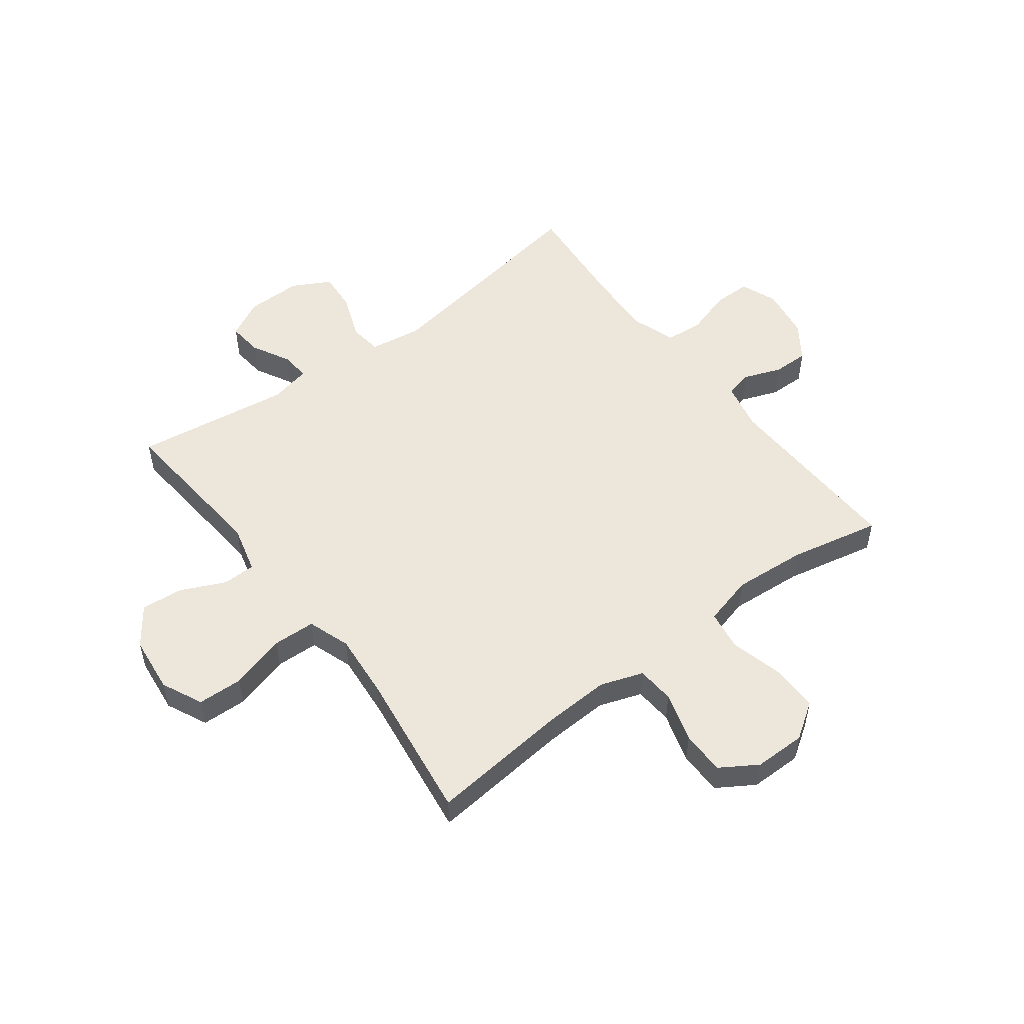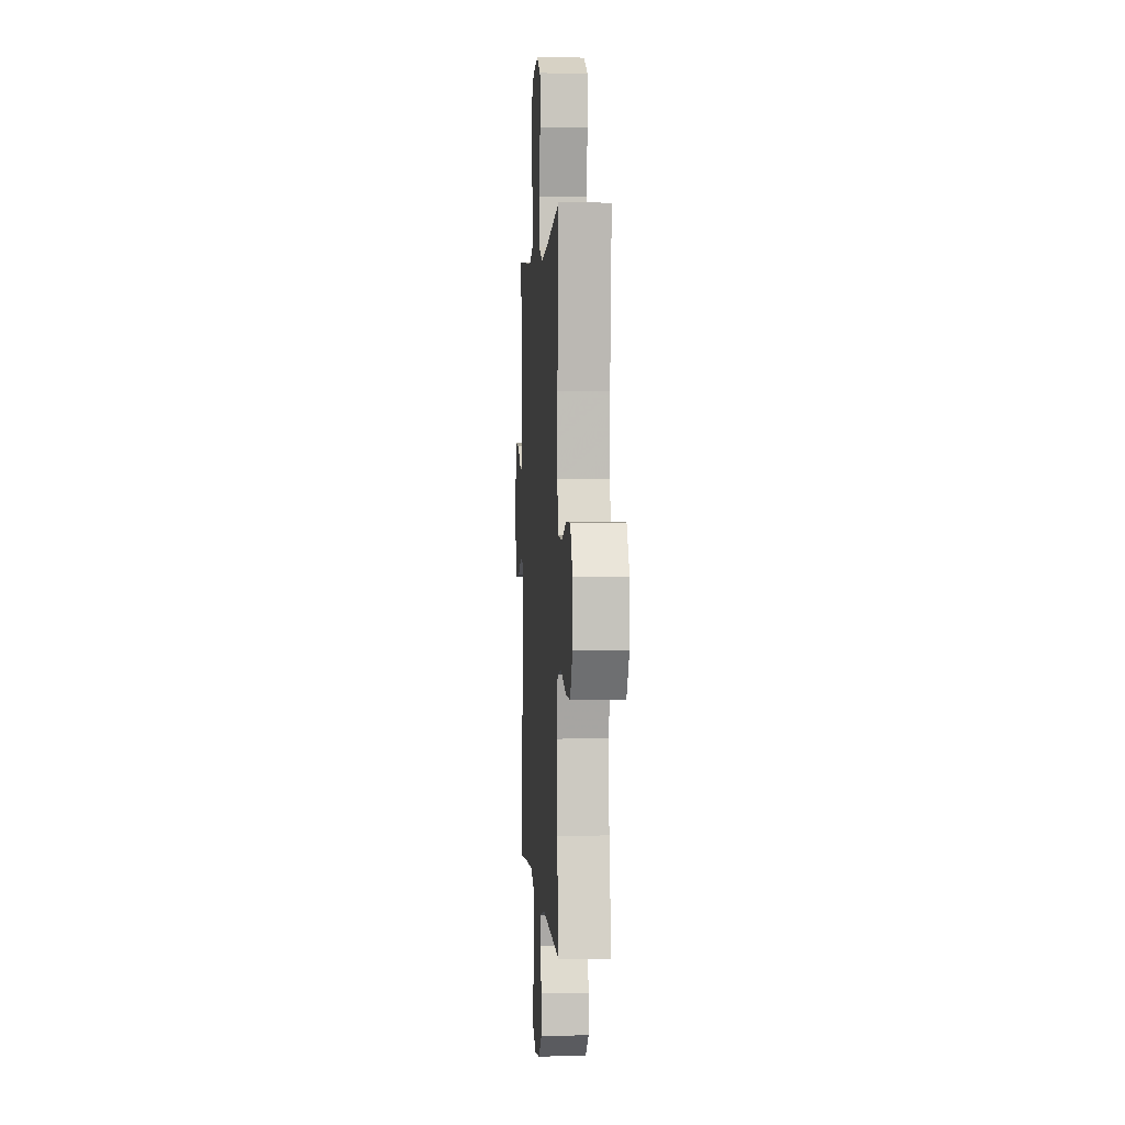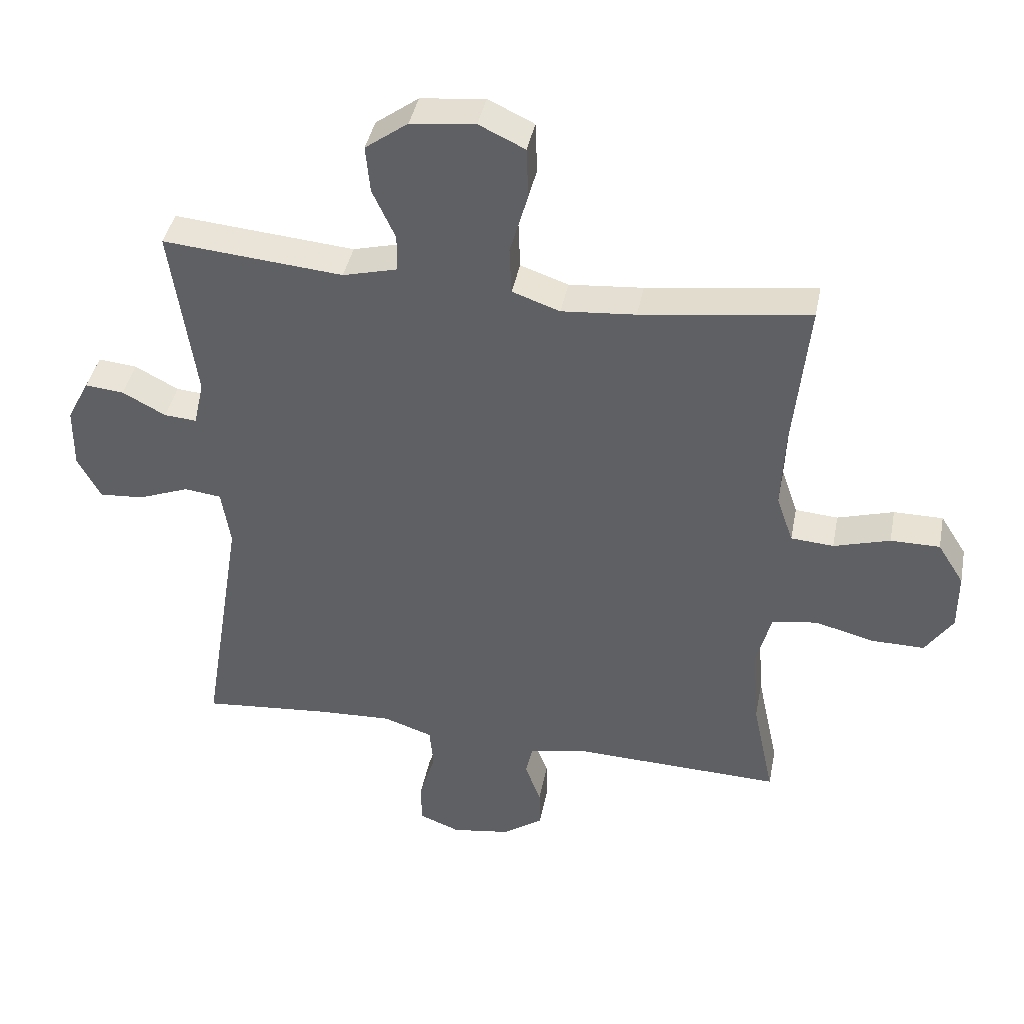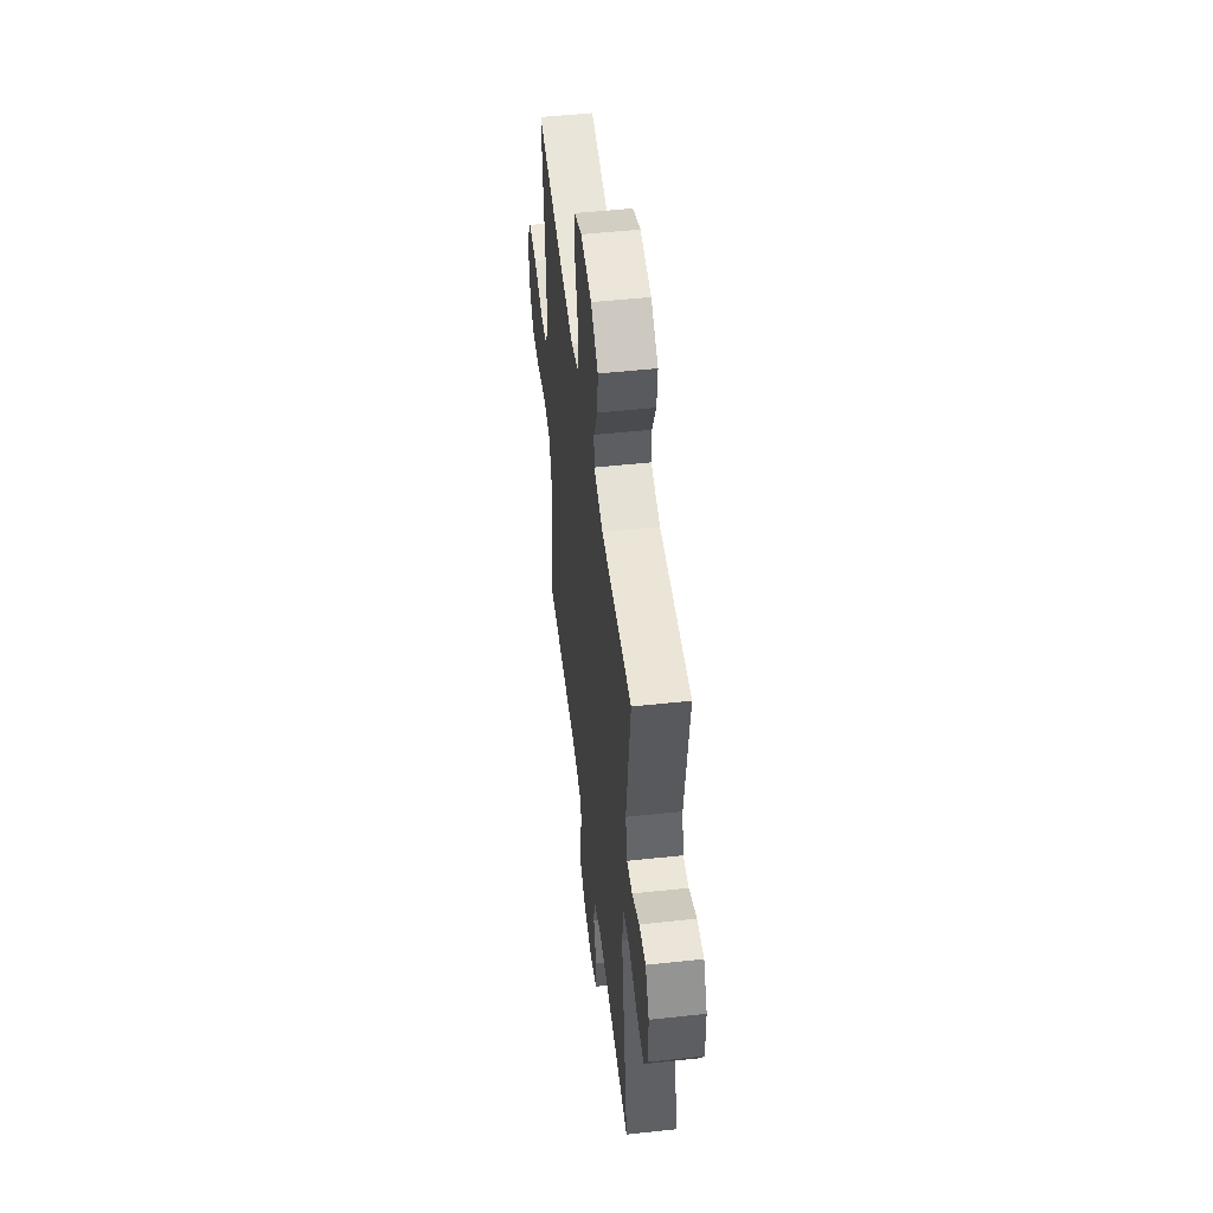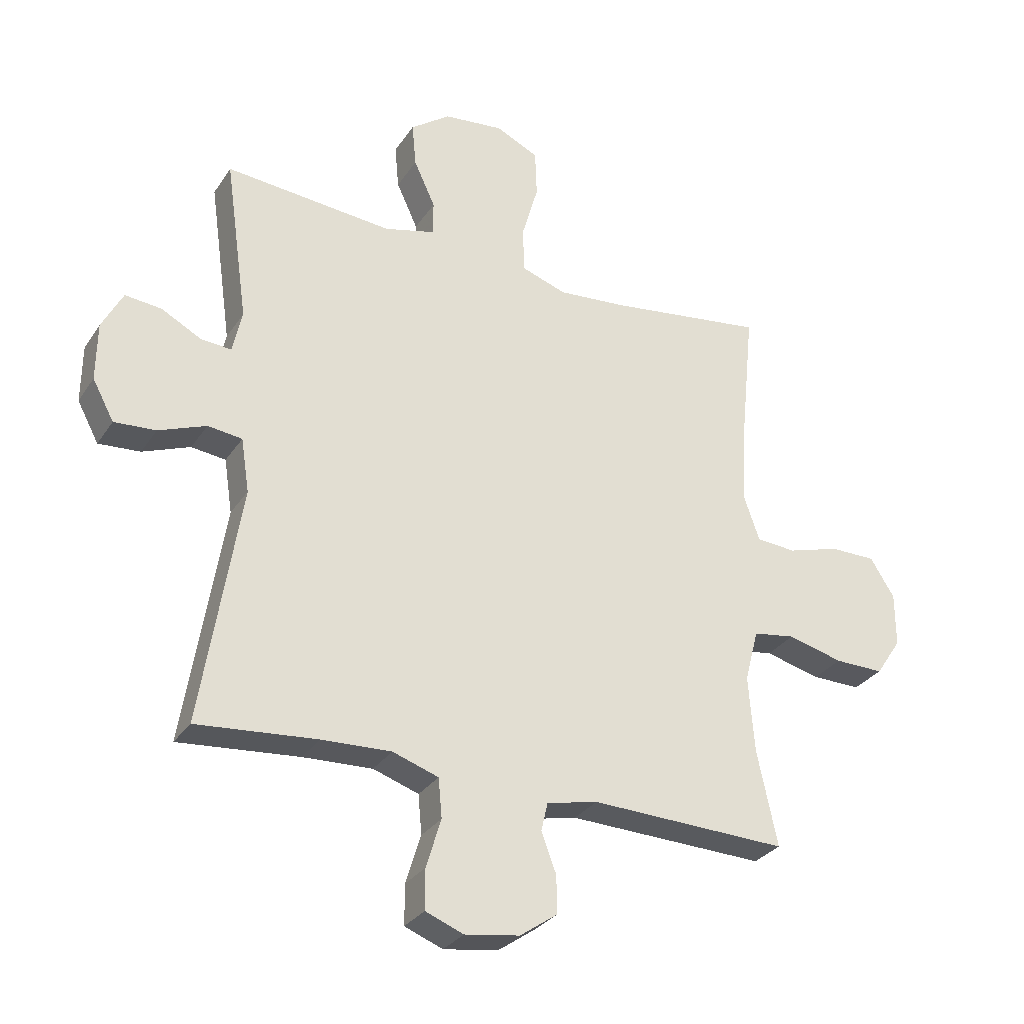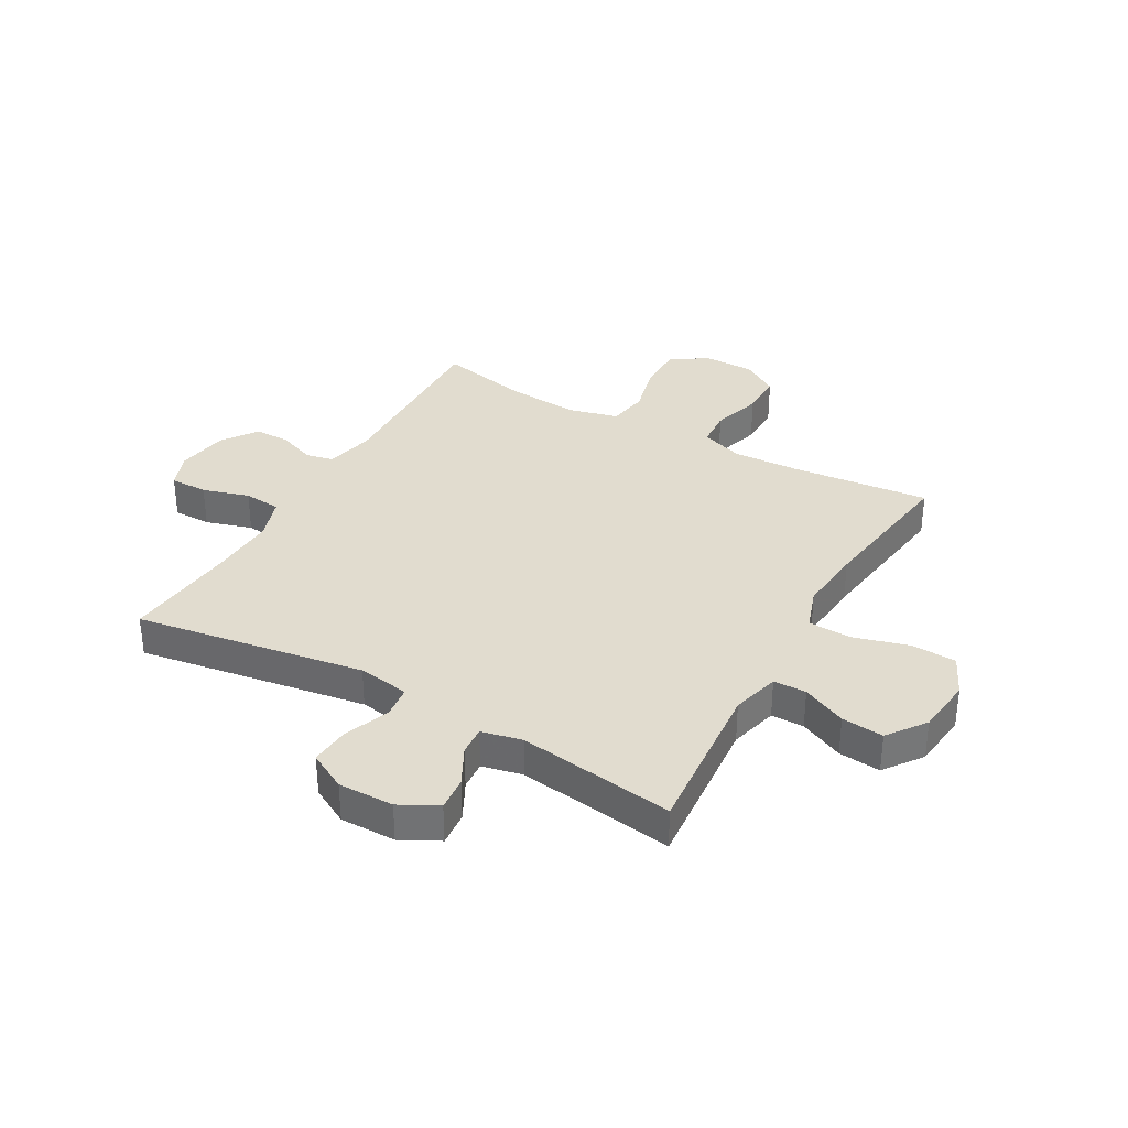
<metadata>
{"format":"obj","ext":"obj","renderer":"f3d","projection":"perspective","resolution":1024,"background":"white","views":[{"elev":52.4,"azim":52.9,"up":"+Y"},{"elev":1.8,"azim":86.3,"up":"+Z"},{"elev":40.8,"azim":11.0,"up":"+Z"},{"elev":51.2,"azim":-96.7,"up":"+Z"},{"elev":-30.0,"azim":-27.4,"up":"+Z"},{"elev":34.3,"azim":-60.4,"up":"+Y"}]}
</metadata>
<code>
v 0.5 0.07 0.5
v 0.475 0.07 0.253
v 0.47 0.07 0.137
v 0.496 0.07 0.062
v 0.563 0.07 0.057
v 0.651 0.07 0.083
v 0.728 0.07 0.083
v 0.769 0.07 0.018
v 0.769 0.07 -0.073
v 0.726 0.07 -0.137
v 0.643 0.07 -0.136
v 0.55 0.07 -0.112
v 0.479 0.07 -0.123
v 0.456 0.07 -0.211
v 0.466 0.07 -0.34
v 0.5 0.07 -0.5
v 0.167 0.07 -0.489
v 0.081 0.07 -0.508
v 0.07 0.07 -0.556
v 0.095 0.07 -0.622
v 0.096 0.07 -0.685
v 0.033 0.07 -0.729
v -0.059 0.07 -0.743
v -0.123 0.07 -0.718
v -0.123 0.07 -0.651
v -0.098 0.07 -0.569
v -0.104 0.07 -0.503
v -0.181 0.07 -0.477
v -0.298 0.07 -0.482
v -0.5 0.07 -0.5
v -0.435 0.07 -0.096
v -0.449 0.07 -0.005
v -0.507 0.07 0.002
v -0.587 0.07 -0.029
v -0.657 0.07 -0.034
v -0.693 0.07 0.033
v -0.692 0.07 0.131
v -0.657 0.07 0.198
v -0.596 0.07 0.192
v -0.528 0.07 0.156
v -0.477 0.07 0.152
v -0.461 0.07 0.224
v -0.5 0.07 0.5
v -0.217 0.07 0.475
v -0.132 0.07 0.497
v -0.131 0.07 0.555
v -0.167 0.07 0.633
v -0.174 0.07 0.707
v -0.107 0.07 0.756
v -0.006 0.07 0.767
v 0.066 0.07 0.733
v 0.069 0.07 0.653
v 0.041 0.07 0.555
v 0.044 0.07 0.48
v 0.119 0.07 0.454
v 0.235 0.07 0.464
v 0.5 0 0.5
v 0.475 0 0.253
v 0.47 0 0.137
v 0.496 0 0.062
v 0.563 0 0.057
v 0.651 0 0.083
v 0.728 0 0.083
v 0.769 0 0.018
v 0.769 0 -0.073
v 0.726 0 -0.137
v 0.643 0 -0.136
v 0.55 0 -0.112
v 0.479 0 -0.123
v 0.456 0 -0.211
v 0.466 0 -0.34
v 0.5 0 -0.5
v 0.167 0 -0.489
v 0.081 0 -0.508
v 0.07 0 -0.556
v 0.095 0 -0.622
v 0.096 0 -0.685
v 0.033 0 -0.729
v -0.059 0 -0.743
v -0.123 0 -0.718
v -0.123 0 -0.651
v -0.098 0 -0.569
v -0.104 0 -0.503
v -0.181 0 -0.477
v -0.298 0 -0.482
v -0.5 0 -0.5
v -0.435 0 -0.096
v -0.449 0 -0.005
v -0.507 0 0.002
v -0.587 0 -0.029
v -0.657 0 -0.034
v -0.693 0 0.033
v -0.692 0 0.131
v -0.657 0 0.198
v -0.596 0 0.192
v -0.528 0 0.156
v -0.477 0 0.152
v -0.461 0 0.224
v -0.5 0 0.5
v -0.217 0 0.475
v -0.132 0 0.497
v -0.131 0 0.555
v -0.167 0 0.633
v -0.174 0 0.707
v -0.107 0 0.756
v -0.006 0 0.767
v 0.066 0 0.733
v 0.069 0 0.653
v 0.041 0 0.555
v 0.044 0 0.48
v 0.119 0 0.454
v 0.235 0 0.464
f 51 52 53
f 50 51 53
f 49 50 53
f 48 49 53
f 47 48 53
f 46 47 53
f 45 46 53 54
f 44 45 54 55
f 42 43 44
f 41 42 44 55
f 38 39 40
f 37 38 40
f 36 37 40
f 35 36 40
f 34 35 40
f 33 34 40
f 32 33 40 41
f 29 30 31
f 28 29 31 32
f 41 55 56
f 32 41 56
f 28 32 56
f 27 28 56
f 24 25 26
f 23 24 26
f 22 23 26
f 21 22 26
f 20 21 26
f 19 20 26
f 15 16 17
f 14 15 17 18
f 13 14 18
f 10 11 12
f 9 10 12
f 8 9 12
f 7 8 12
f 6 7 12
f 5 6 12
f 4 5 12 13
f 3 4 13 18
f 56 1 2
f 27 56 2
f 26 27 2
f 18 19 26
f 2 3 18 26
f 109 108 107
f 109 107 106
f 109 106 105
f 109 105 104
f 109 104 103
f 109 103 102
f 110 109 102 101
f 111 110 101 100
f 100 99 98
f 111 100 98 97
f 96 95 94
f 96 94 93
f 96 93 92
f 96 92 91
f 96 91 90
f 96 90 89
f 97 96 89 88
f 87 86 85
f 88 87 85 84
f 112 111 97
f 112 97 88
f 112 88 84
f 112 84 83
f 82 81 80
f 82 80 79
f 82 79 78
f 82 78 77
f 82 77 76
f 82 76 75
f 73 72 71
f 74 73 71 70
f 74 70 69
f 68 67 66
f 68 66 65
f 68 65 64
f 68 64 63
f 68 63 62
f 68 62 61
f 69 68 61 60
f 74 69 60 59
f 58 57 112
f 58 112 83
f 58 83 82
f 82 75 74
f 82 74 59 58
f 1 57 58 2
f 2 58 59 3
f 3 59 60 4
f 4 60 61 5
f 5 61 62 6
f 6 62 63 7
f 7 63 64 8
f 8 64 65 9
f 9 65 66 10
f 10 66 67 11
f 11 67 68 12
f 12 68 69 13
f 13 69 70 14
f 14 70 71 15
f 15 71 72 16
f 16 72 73 17
f 17 73 74 18
f 18 74 75 19
f 19 75 76 20
f 20 76 77 21
f 21 77 78 22
f 22 78 79 23
f 23 79 80 24
f 24 80 81 25
f 25 81 82 26
f 26 82 83 27
f 27 83 84 28
f 28 84 85 29
f 29 85 86 30
f 30 86 87 31
f 31 87 88 32
f 32 88 89 33
f 33 89 90 34
f 34 90 91 35
f 35 91 92 36
f 36 92 93 37
f 37 93 94 38
f 38 94 95 39
f 39 95 96 40
f 40 96 97 41
f 41 97 98 42
f 42 98 99 43
f 43 99 100 44
f 44 100 101 45
f 45 101 102 46
f 46 102 103 47
f 47 103 104 48
f 48 104 105 49
f 49 105 106 50
f 50 106 107 51
f 51 107 108 52
f 52 108 109 53
f 53 109 110 54
f 54 110 111 55
f 55 111 112 56
f 56 112 57 1

</code>
